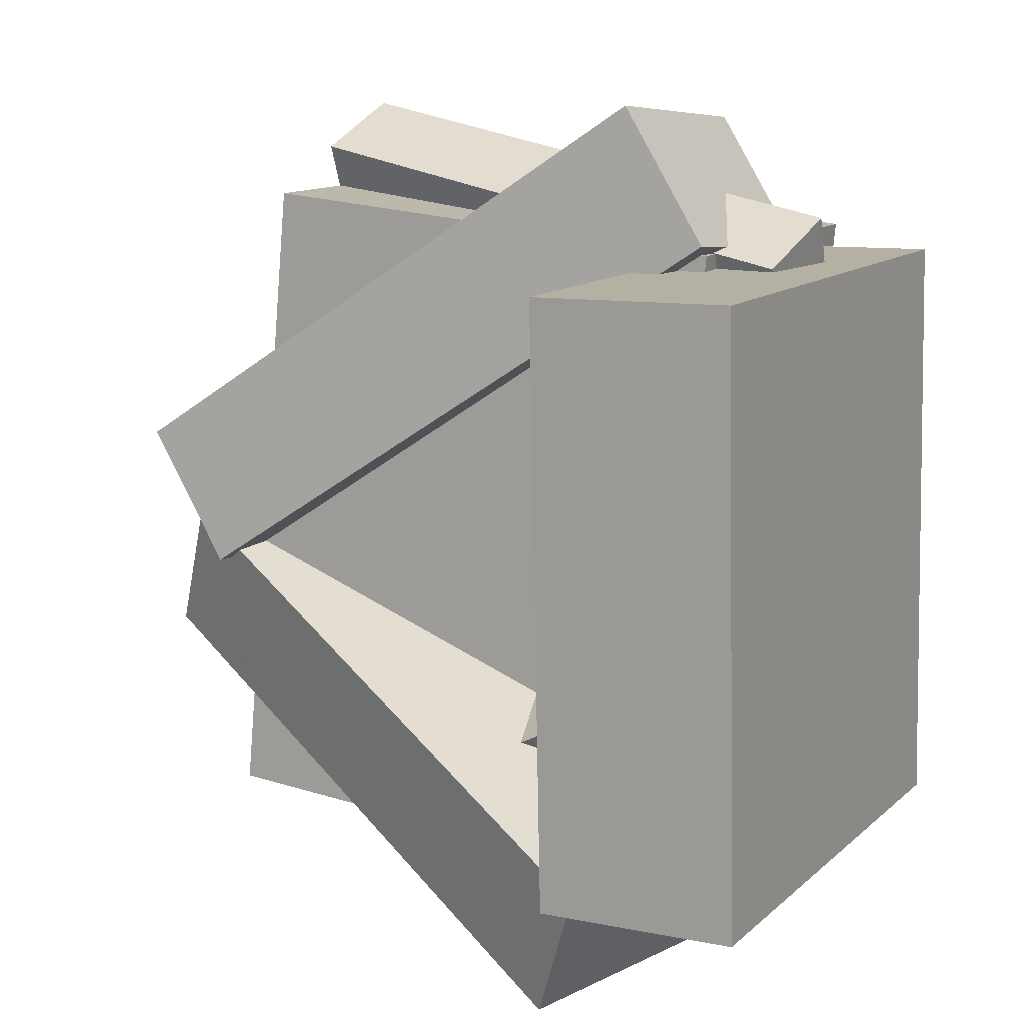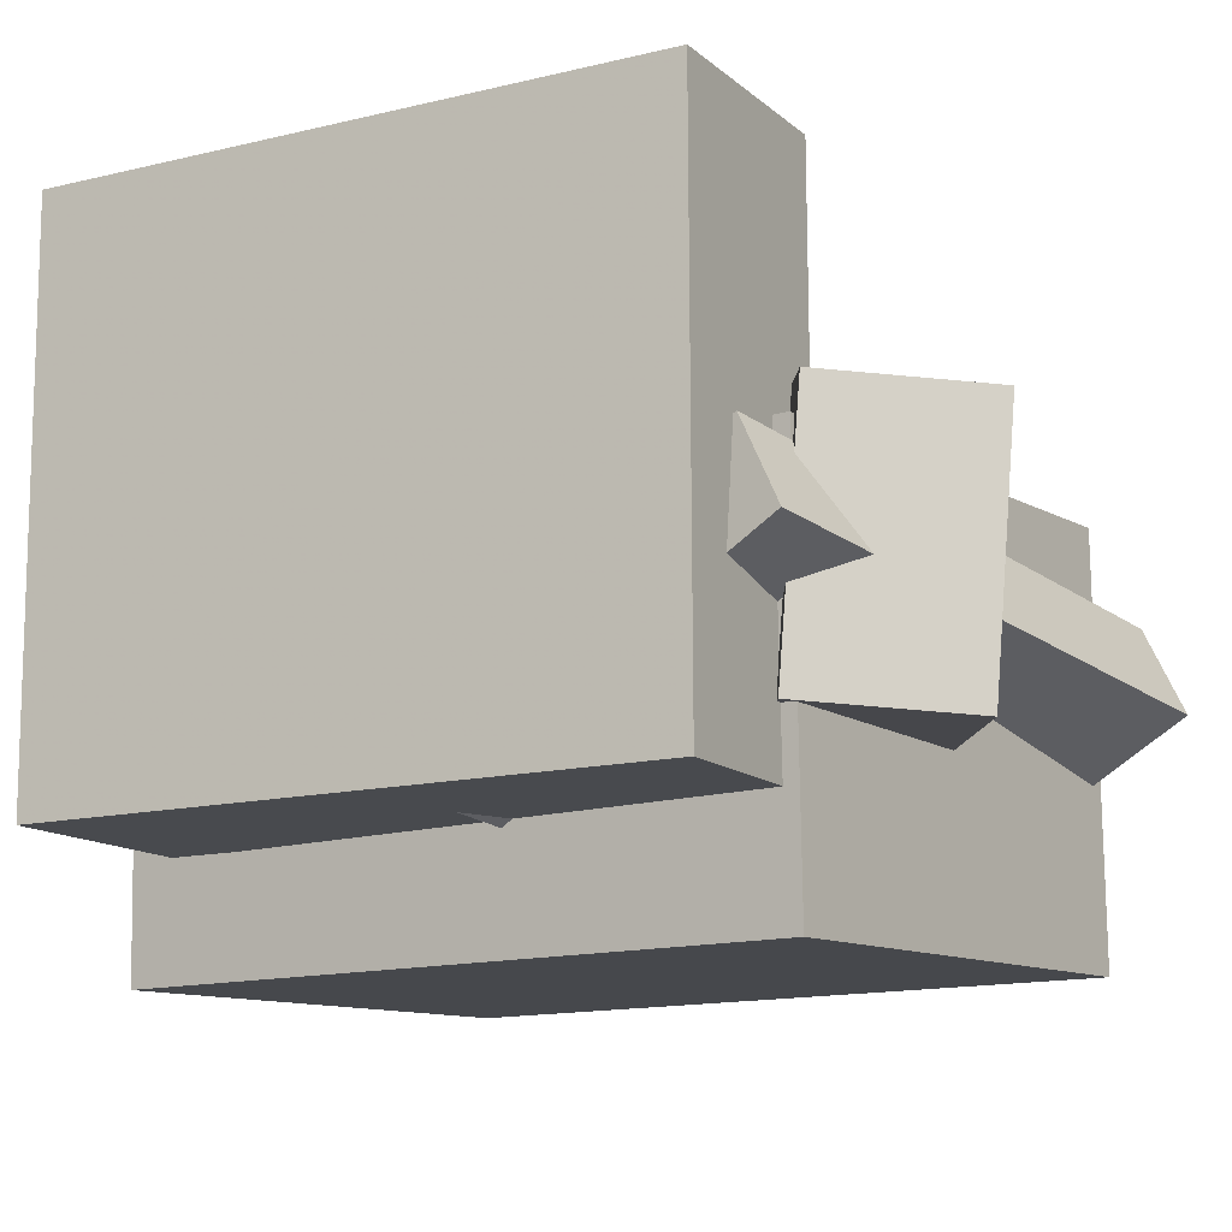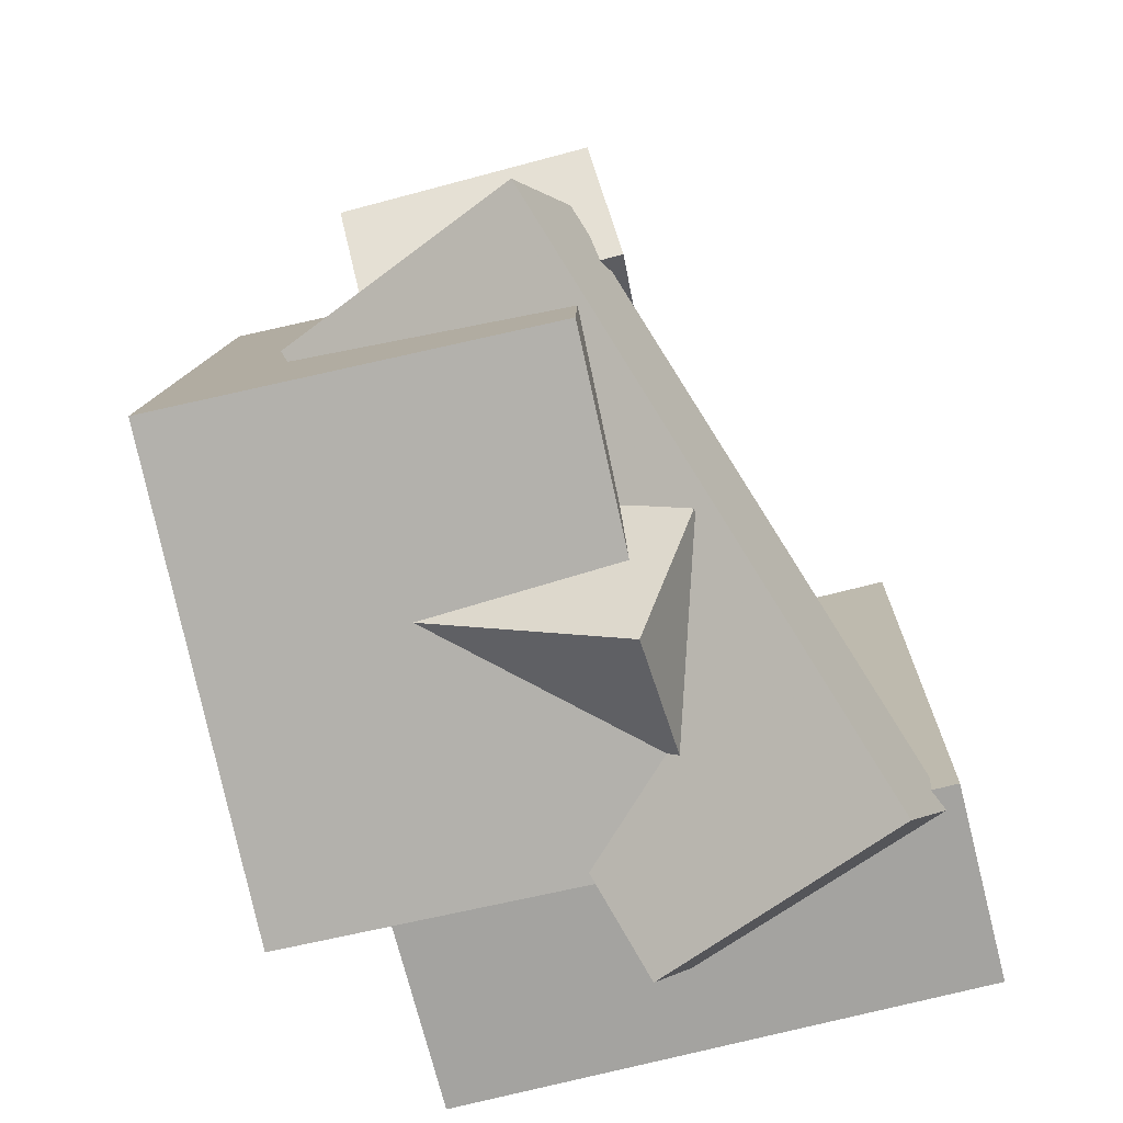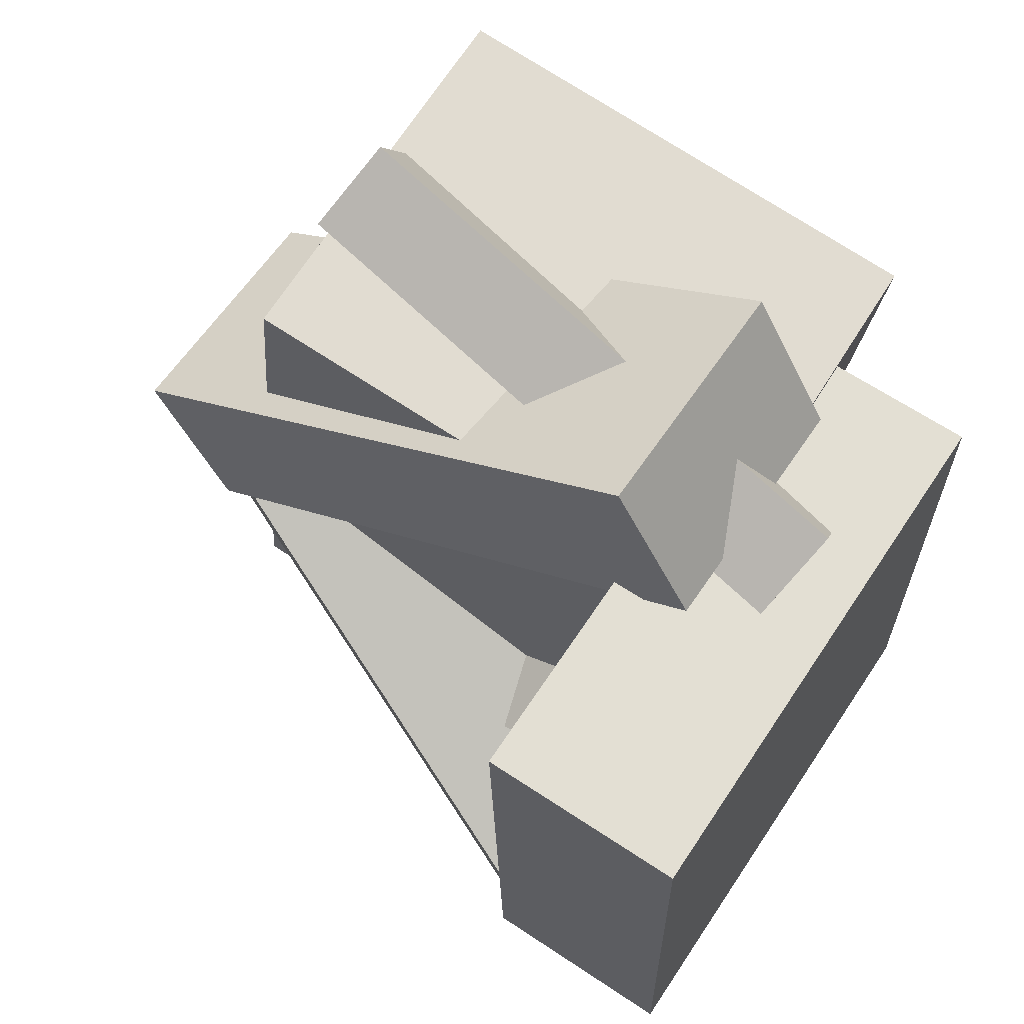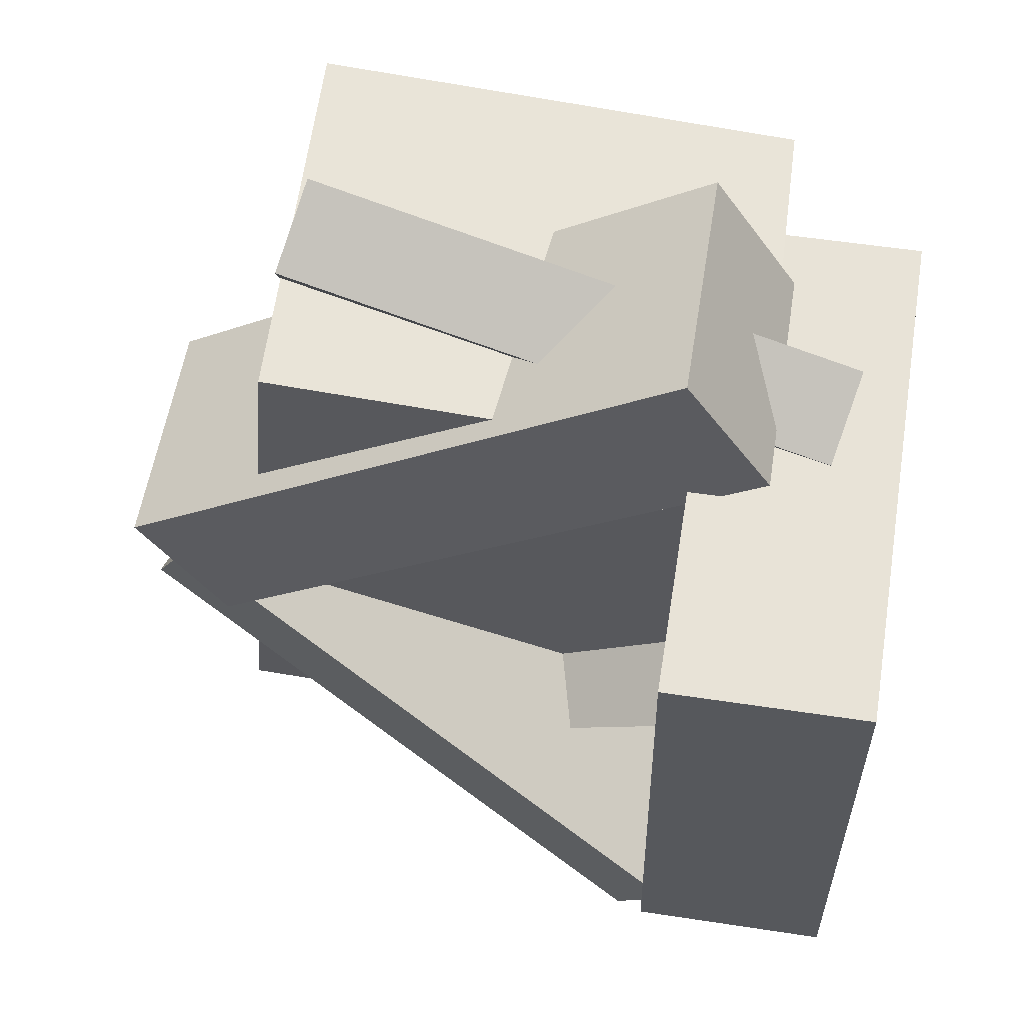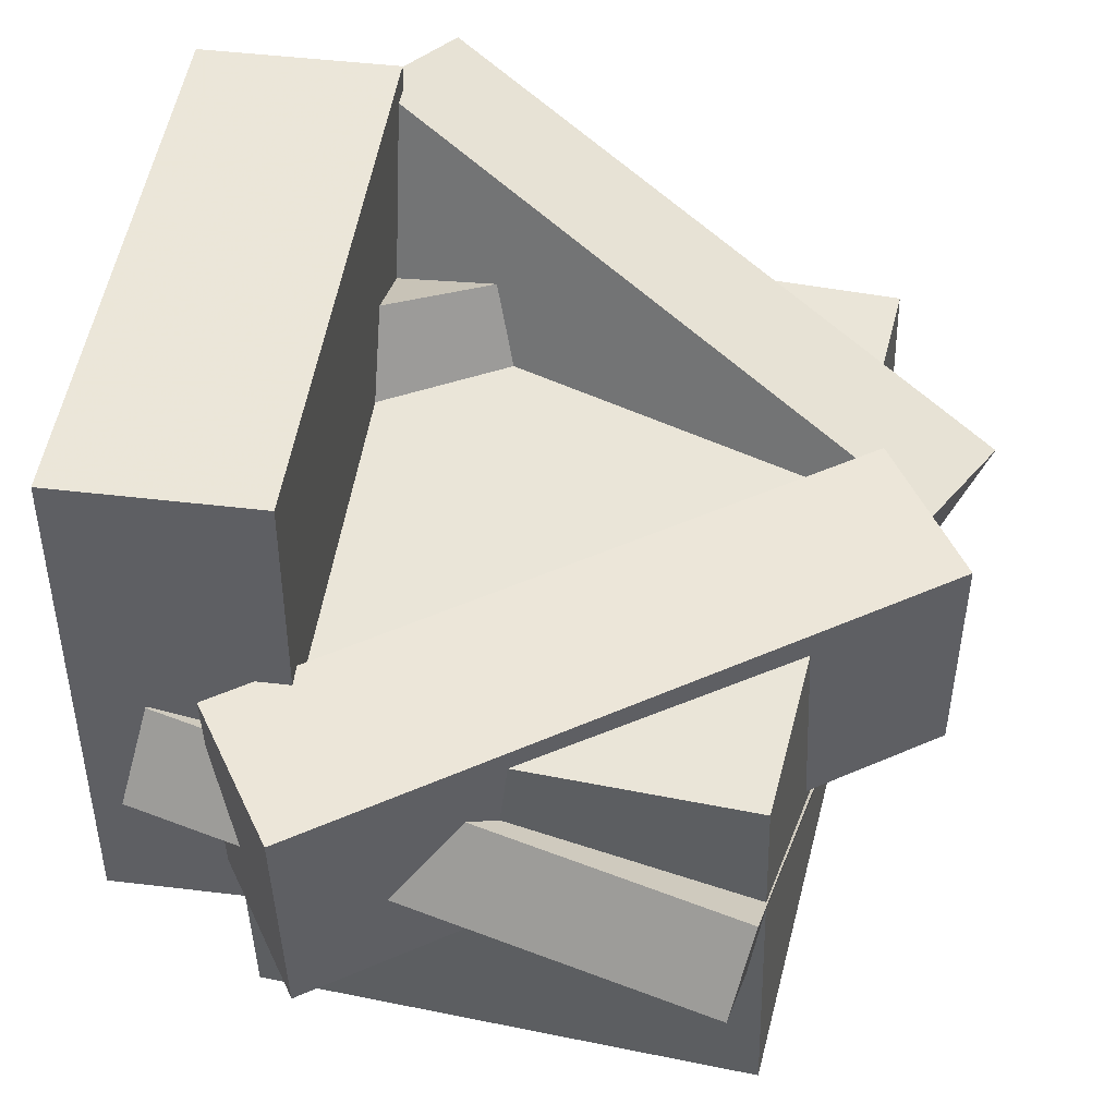
<metadata>
{"format":"obj","ext":"obj","renderer":"f3d","projection":"perspective","resolution":1024,"background":"white","views":[{"elev":12.0,"azim":-152.0,"up":"+Z"},{"elev":-12.8,"azim":-60.0,"up":"+Y"},{"elev":-74.1,"azim":104.2,"up":"+Z"},{"elev":67.0,"azim":-146.3,"up":"+Z"},{"elev":61.0,"azim":-170.9,"up":"+Z"},{"elev":46.8,"azim":8.8,"up":"+Y"}]}
</metadata>
<code>
v 0.2557 -0.2707 -0.2381
v 0.2096 -0.2714 0.2579
v -0.1092 -0.2807 -0.272
v -0.1553 -0.2815 0.224
v 0.2477 0.02142 -0.2384
v 0.2016 0.0207 0.2576
v -0.1172 0.01141 -0.2723
v -0.1633 0.01069 0.2237
f 1.0 7.0 5.0
f 1.0 3.0 7.0
f 1.0 4.0 3.0
f 1.0 2.0 4.0
f 3.0 8.0 7.0
f 3.0 4.0 8.0
f 5.0 7.0 8.0
f 5.0 8.0 6.0
f 1.0 5.0 6.0
f 1.0 6.0 2.0
f 2.0 6.0 8.0
f 2.0 8.0 4.0
v 0.2471 -0.1292 -0.05772
v 0.3137 -0.1377 0.04228
v -0.1691 -0.1526 0.2172
v -0.1025 -0.1612 0.3172
v 0.2471 0.05705 -0.04182
v 0.3137 0.04851 0.05818
v -0.169 0.03359 0.2331
v -0.1025 0.02505 0.3331
f 9.0 15.0 13.0
f 9.0 11.0 15.0
f 9.0 12.0 11.0
f 9.0 10.0 12.0
f 11.0 16.0 15.0
f 11.0 12.0 16.0
f 13.0 15.0 16.0
f 13.0 16.0 14.0
f 9.0 13.0 14.0
f 9.0 14.0 10.0
f 10.0 14.0 16.0
f 10.0 16.0 12.0
v -0.2701 -0.2009 -0.231
v -0.2615 -0.1986 0.215
v -0.2696 0.1929 -0.233
v -0.261 0.1951 0.2131
v -0.1204 -0.201 -0.2339
v -0.1118 -0.1988 0.2121
v -0.1199 0.1927 -0.2359
v -0.1114 0.1949 0.2102
f 17.0 23.0 21.0
f 17.0 19.0 23.0
f 17.0 20.0 19.0
f 17.0 18.0 20.0
f 19.0 24.0 23.0
f 19.0 20.0 24.0
f 21.0 23.0 24.0
f 21.0 24.0 22.0
f 17.0 21.0 22.0
f 17.0 22.0 18.0
f 18.0 22.0 24.0
f 18.0 24.0 20.0
v -0.1979 -0.1971 0.009797
v -0.2251 -0.06172 0.2489
v -0.1842 -0.1354 -0.02361
v -0.2114 1.802e-05 0.2155
v 0.2147 -0.2479 0.0854
v 0.1876 -0.1125 0.3245
v 0.2285 -0.1861 0.05199
v 0.2013 -0.05074 0.2911
f 25.0 31.0 29.0
f 25.0 27.0 31.0
f 25.0 28.0 27.0
f 25.0 26.0 28.0
f 27.0 32.0 31.0
f 27.0 28.0 32.0
f 29.0 31.0 32.0
f 29.0 32.0 30.0
f 25.0 29.0 30.0
f 25.0 30.0 26.0
f 26.0 30.0 32.0
f 26.0 32.0 28.0
v -0.2431 0.02616 -0.1674
v -0.1943 0.07719 -0.07491
v 0.05585 0.01386 -0.3184
v 0.1047 0.06489 -0.2258
v -0.2014 -0.1968 -0.06648
v -0.1526 -0.1458 0.02604
v 0.09764 -0.2091 -0.2174
v 0.1464 -0.1581 -0.1249
f 33.0 39.0 37.0
f 33.0 35.0 39.0
f 33.0 36.0 35.0
f 33.0 34.0 36.0
f 35.0 40.0 39.0
f 35.0 36.0 40.0
f 37.0 39.0 40.0
f 37.0 40.0 38.0
f 33.0 37.0 38.0
f 33.0 38.0 34.0
f 34.0 38.0 40.0
f 34.0 40.0 36.0
v -0.2193 -0.002415 -0.2034
v -0.1402 0.1827 -0.2265
v -0.1773 -0.03332 -0.3074
v -0.09819 0.1518 -0.3305
v 0.2056 -0.1568 0.01404
v 0.2847 0.02839 -0.00906
v 0.2476 -0.1877 -0.08994
v 0.3267 -0.002515 -0.113
f 41.0 47.0 45.0
f 41.0 43.0 47.0
f 41.0 44.0 43.0
f 41.0 42.0 44.0
f 43.0 48.0 47.0
f 43.0 44.0 48.0
f 45.0 47.0 48.0
f 45.0 48.0 46.0
f 41.0 45.0 46.0
f 41.0 46.0 42.0
f 42.0 46.0 48.0
f 42.0 48.0 44.0

</code>
